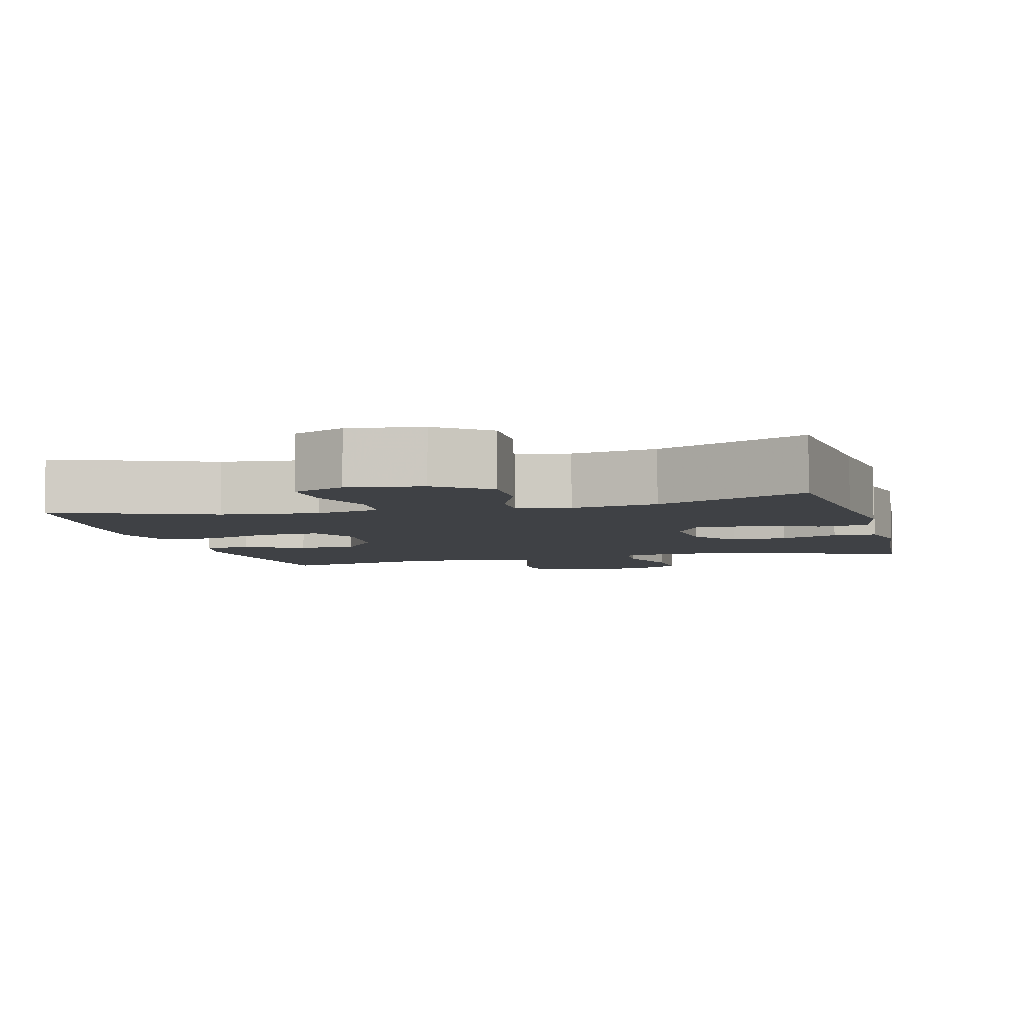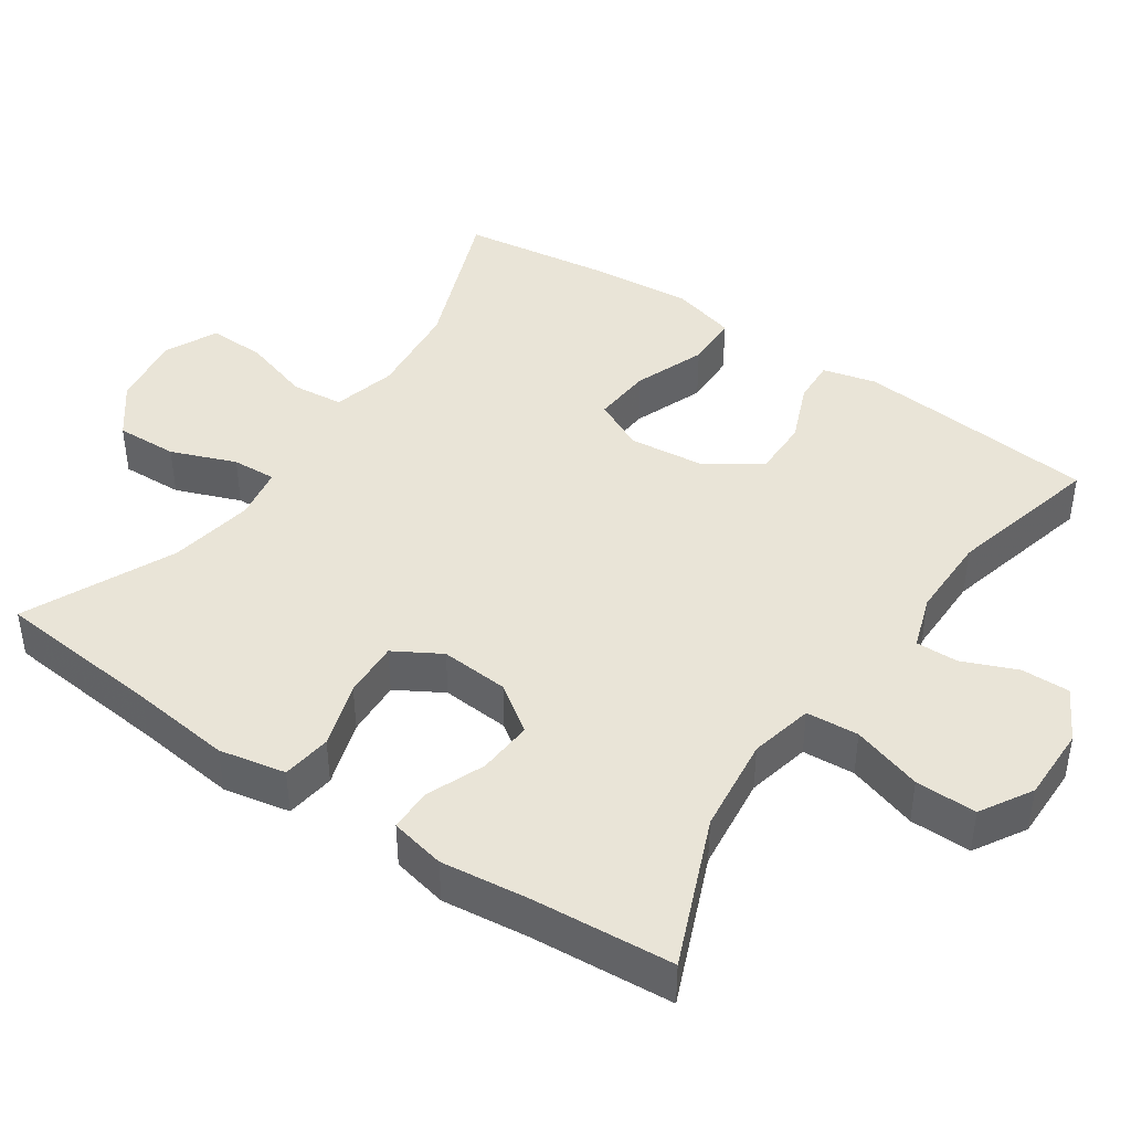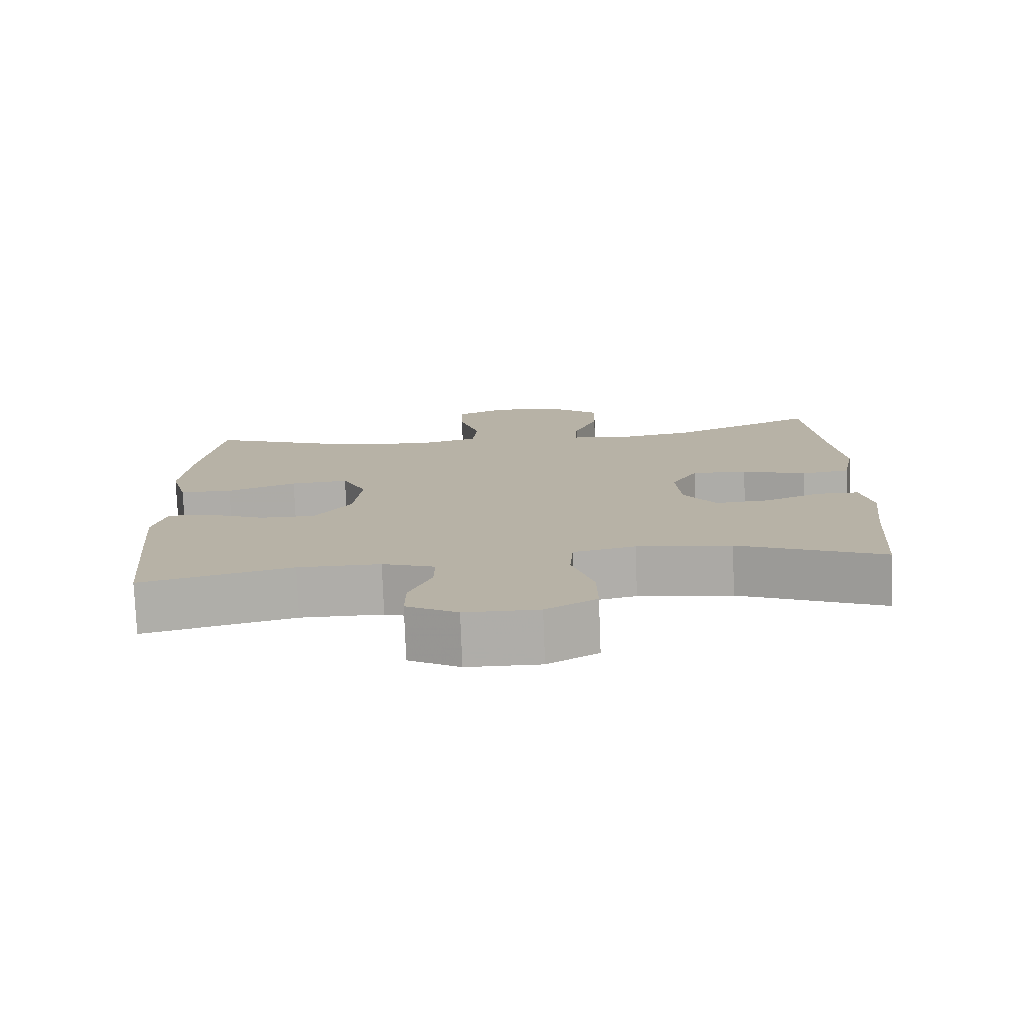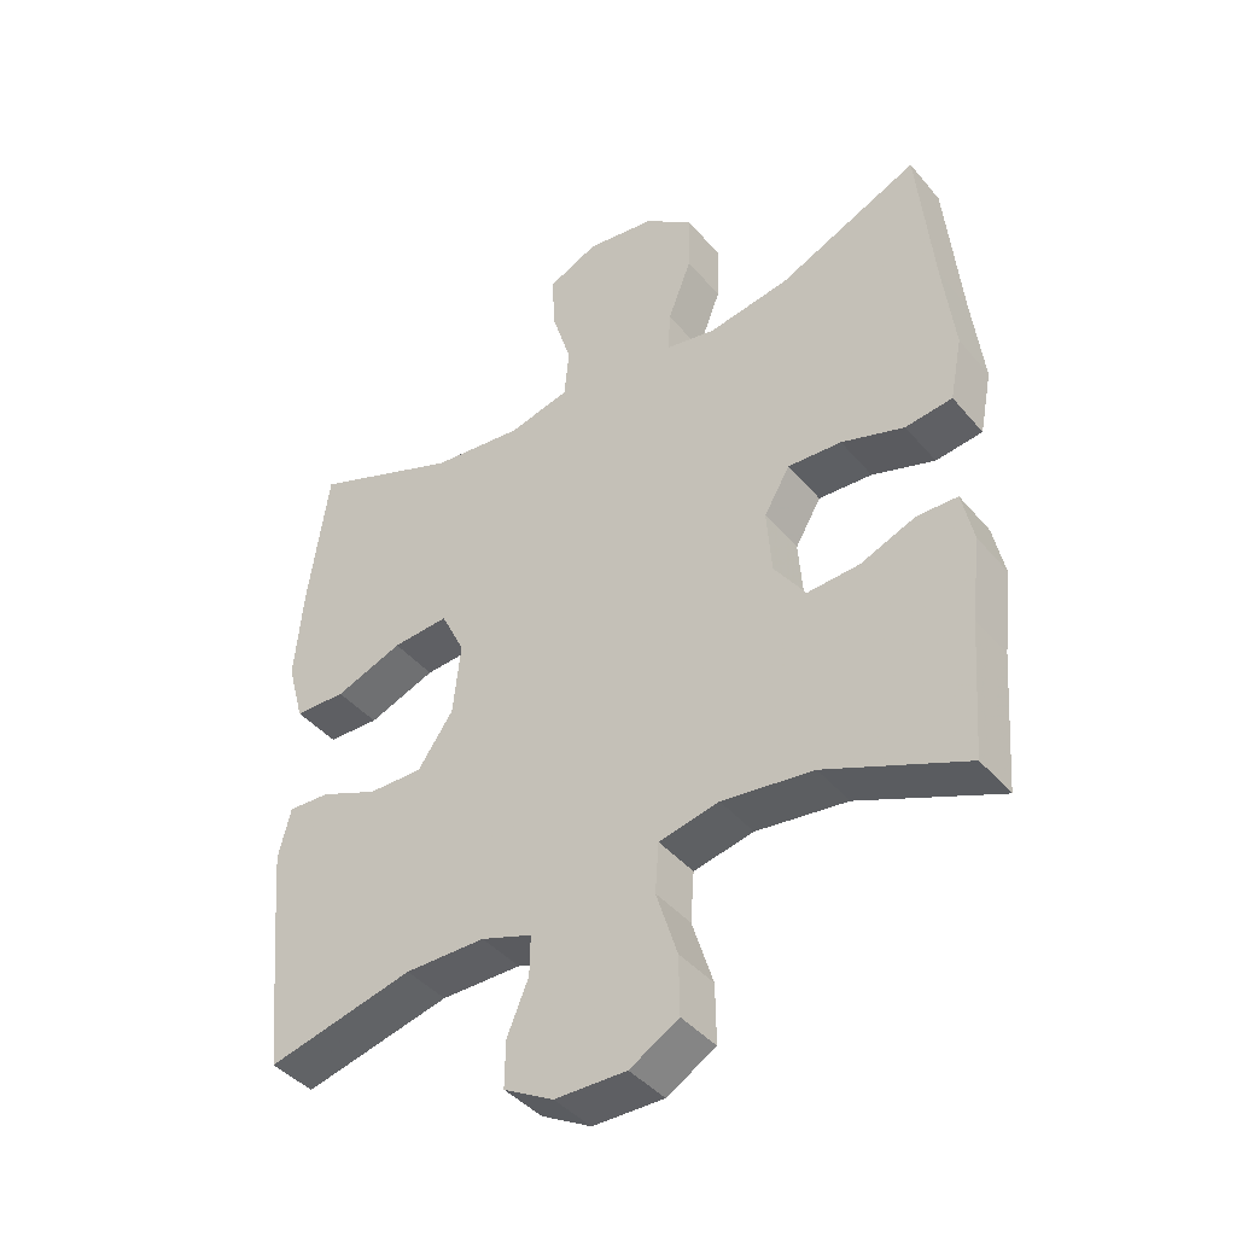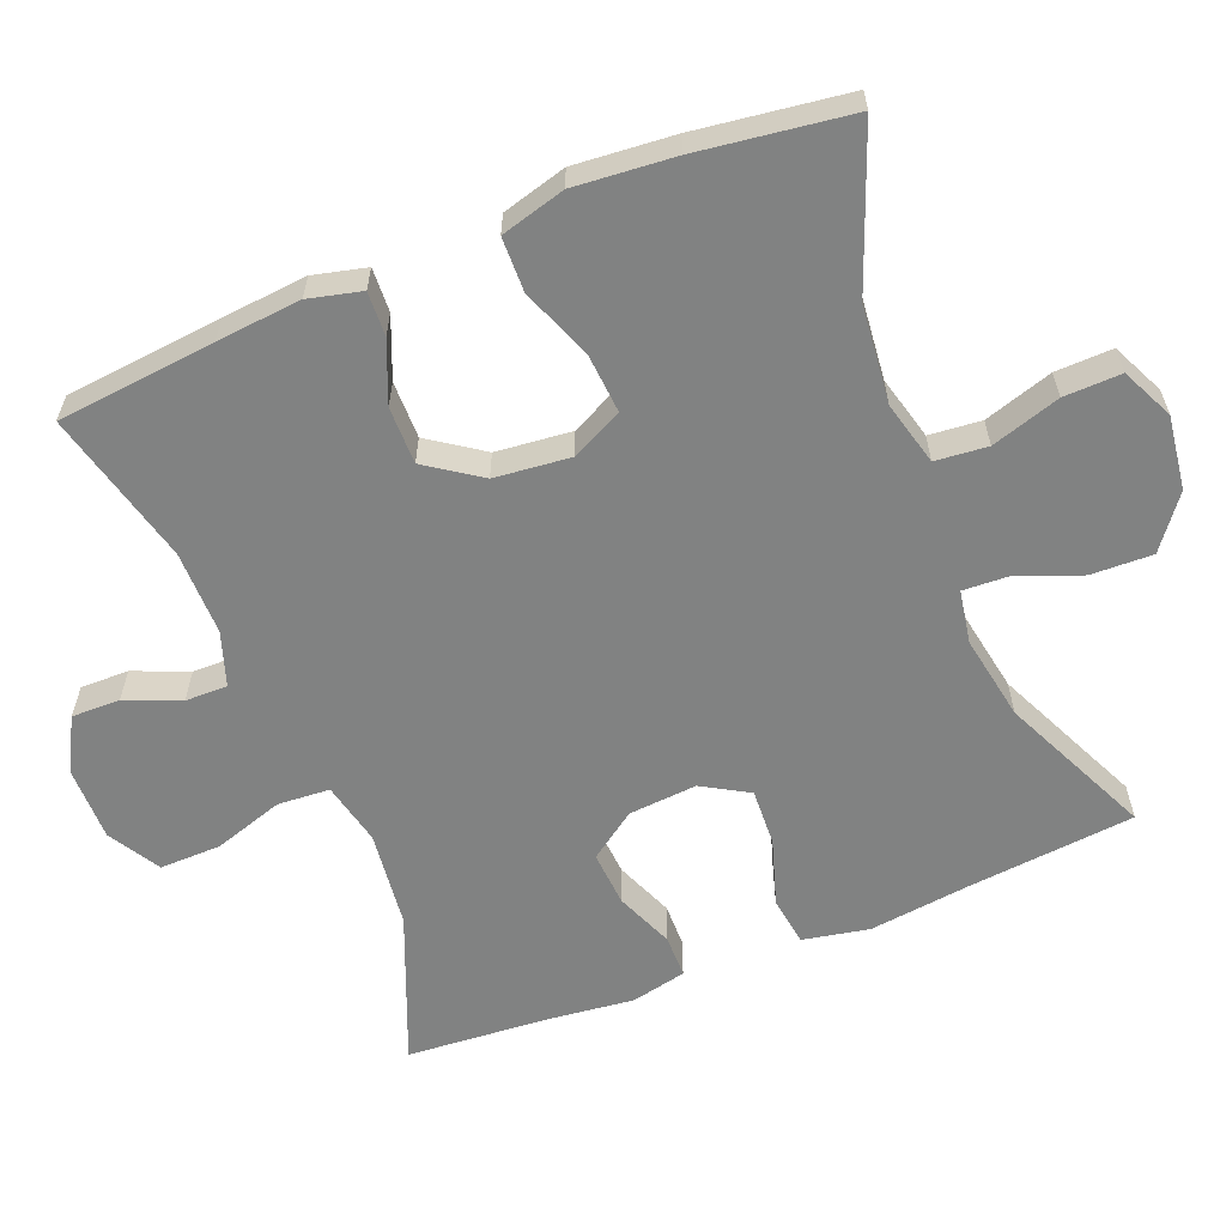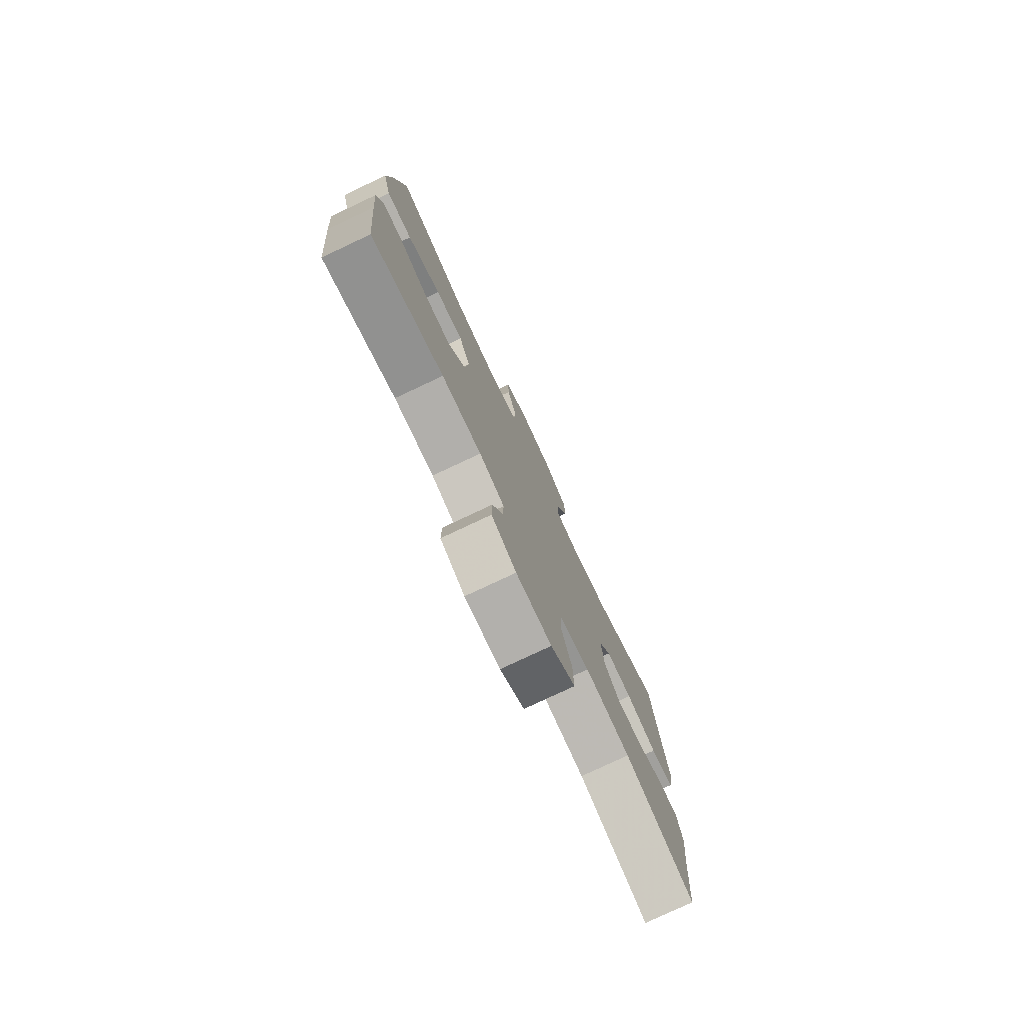
<metadata>
{"format":"obj","ext":"obj","renderer":"f3d","projection":"perspective","resolution":1024,"background":"white","views":[{"elev":-5.4,"azim":14.8,"up":"+Y"},{"elev":42.9,"azim":124.4,"up":"+Y"},{"elev":-77.3,"azim":2.2,"up":"+Z"},{"elev":-41.9,"azim":36.4,"up":"+Z"},{"elev":-60.6,"azim":-67.9,"up":"+Y"},{"elev":-78.2,"azim":-64.8,"up":"+Z"}]}
</metadata>
<code>
v -0.5 0.07 0.5
v -0.287 0.07 0.417
v -0.155 0.07 0.403
v -0.068 0.07 0.425
v -0.061 0.07 0.496
v -0.09 0.07 0.59
v -0.092 0.07 0.668
v -0.021 0.07 0.701
v 0.079 0.07 0.687
v 0.149 0.07 0.633
v 0.146 0.07 0.549
v 0.112 0.07 0.461
v 0.109 0.07 0.401
v 0.181 0.07 0.388
v 0.297 0.07 0.408
v 0.5 0.07 0.5
v 0.522 0.07 0.27
v 0.538 0.07 0.135
v 0.52 0.07 0.045
v 0.453 0.07 0.036
v 0.363 0.07 0.065
v 0.286 0.07 0.069
v 0.249 0.07 0.006
v 0.256 0.07 -0.087
v 0.301 0.07 -0.151
v 0.376 0.07 -0.146
v 0.455 0.07 -0.114
v 0.513 0.07 -0.115
v 0.529 0.07 -0.19
v 0.515 0.07 -0.308
v 0.5 0.07 -0.5
v 0.299 0.07 -0.417
v 0.168 0.07 -0.401
v 0.082 0.07 -0.42
v 0.077 0.07 -0.491
v 0.107 0.07 -0.586
v 0.108 0.07 -0.669
v 0.038 0.07 -0.71
v -0.064 0.07 -0.709
v -0.135 0.07 -0.67
v -0.134 0.07 -0.604
v -0.103 0.07 -0.53
v -0.102 0.07 -0.473
v -0.175 0.07 -0.448
v -0.29 0.07 -0.448
v -0.5 0.07 -0.5
v -0.521 0.07 -0.285
v -0.531 0.07 -0.17
v -0.513 0.07 -0.098
v -0.453 0.07 -0.101
v -0.371 0.07 -0.135
v -0.293 0.07 -0.136
v -0.242 0.07 -0.063
v -0.231 0.07 0.04
v -0.265 0.07 0.11
v -0.346 0.07 0.104
v -0.443 0.07 0.067
v -0.517 0.07 0.069
v -0.541 0.07 0.157
v -0.529 0.07 0.293
v -0.5 0 0.5
v -0.287 0 0.417
v -0.155 0 0.403
v -0.068 0 0.425
v -0.061 0 0.496
v -0.09 0 0.59
v -0.092 0 0.668
v -0.021 0 0.701
v 0.079 0 0.687
v 0.149 0 0.633
v 0.146 0 0.549
v 0.112 0 0.461
v 0.109 0 0.401
v 0.181 0 0.388
v 0.297 0 0.408
v 0.5 0 0.5
v 0.522 0 0.27
v 0.538 0 0.135
v 0.52 0 0.045
v 0.453 0 0.036
v 0.363 0 0.065
v 0.286 0 0.069
v 0.249 0 0.006
v 0.256 0 -0.087
v 0.301 0 -0.151
v 0.376 0 -0.146
v 0.455 0 -0.114
v 0.513 0 -0.115
v 0.529 0 -0.19
v 0.515 0 -0.308
v 0.5 0 -0.5
v 0.299 0 -0.417
v 0.168 0 -0.401
v 0.082 0 -0.42
v 0.077 0 -0.491
v 0.107 0 -0.586
v 0.108 0 -0.669
v 0.038 0 -0.71
v -0.064 0 -0.709
v -0.135 0 -0.67
v -0.134 0 -0.604
v -0.103 0 -0.53
v -0.102 0 -0.473
v -0.175 0 -0.448
v -0.29 0 -0.448
v -0.5 0 -0.5
v -0.521 0 -0.285
v -0.531 0 -0.17
v -0.513 0 -0.098
v -0.453 0 -0.101
v -0.371 0 -0.135
v -0.293 0 -0.136
v -0.242 0 -0.063
v -0.231 0 0.04
v -0.265 0 0.11
v -0.346 0 0.104
v -0.443 0 0.067
v -0.517 0 0.069
v -0.541 0 0.157
v -0.529 0 0.293
f 59 60 1 2
f 56 57 58 59
f 55 56 59 2
f 54 55 2 3
f 53 54 3 4
f 48 49 50 51
f 48 51 52
f 45 46 47 48
f 44 45 48 52
f 43 44 52 53
f 39 40 41 42
f 39 42 43
f 38 39 43
f 35 36 37 38
f 34 35 38 43
f 30 31 32
f 30 32 33
f 29 30 33 34
f 26 27 28 29
f 25 26 29 34
f 18 19 20 21
f 17 18 21 22
f 15 16 17 22
f 14 15 22 23
f 9 10 11 12
f 9 12 13
f 8 9 13
f 5 6 7 8
f 4 5 8 13
f 24 25 34 43
f 23 24 43 53
f 14 23 53
f 4 13 14 53
f 62 61 120 119
f 119 118 117 116
f 62 119 116 115
f 63 62 115 114
f 64 63 114 113
f 111 110 109 108
f 112 111 108
f 108 107 106 105
f 112 108 105 104
f 113 112 104 103
f 102 101 100 99
f 103 102 99
f 103 99 98
f 98 97 96 95
f 103 98 95 94
f 92 91 90
f 93 92 90
f 94 93 90 89
f 89 88 87 86
f 94 89 86 85
f 81 80 79 78
f 82 81 78 77
f 82 77 76 75
f 83 82 75 74
f 72 71 70 69
f 73 72 69
f 73 69 68
f 68 67 66 65
f 73 68 65 64
f 103 94 85 84
f 113 103 84 83
f 113 83 74
f 113 74 73 64
f 1 61 62 2
f 2 62 63 3
f 3 63 64 4
f 4 64 65 5
f 5 65 66 6
f 6 66 67 7
f 7 67 68 8
f 8 68 69 9
f 9 69 70 10
f 10 70 71 11
f 11 71 72 12
f 12 72 73 13
f 13 73 74 14
f 14 74 75 15
f 15 75 76 16
f 16 76 77 17
f 17 77 78 18
f 18 78 79 19
f 19 79 80 20
f 20 80 81 21
f 21 81 82 22
f 22 82 83 23
f 23 83 84 24
f 24 84 85 25
f 25 85 86 26
f 26 86 87 27
f 27 87 88 28
f 28 88 89 29
f 29 89 90 30
f 30 90 91 31
f 31 91 92 32
f 32 92 93 33
f 33 93 94 34
f 34 94 95 35
f 35 95 96 36
f 36 96 97 37
f 37 97 98 38
f 38 98 99 39
f 39 99 100 40
f 40 100 101 41
f 41 101 102 42
f 42 102 103 43
f 43 103 104 44
f 44 104 105 45
f 45 105 106 46
f 46 106 107 47
f 47 107 108 48
f 48 108 109 49
f 49 109 110 50
f 50 110 111 51
f 51 111 112 52
f 52 112 113 53
f 53 113 114 54
f 54 114 115 55
f 55 115 116 56
f 56 116 117 57
f 57 117 118 58
f 58 118 119 59
f 59 119 120 60
f 60 120 61 1

</code>
